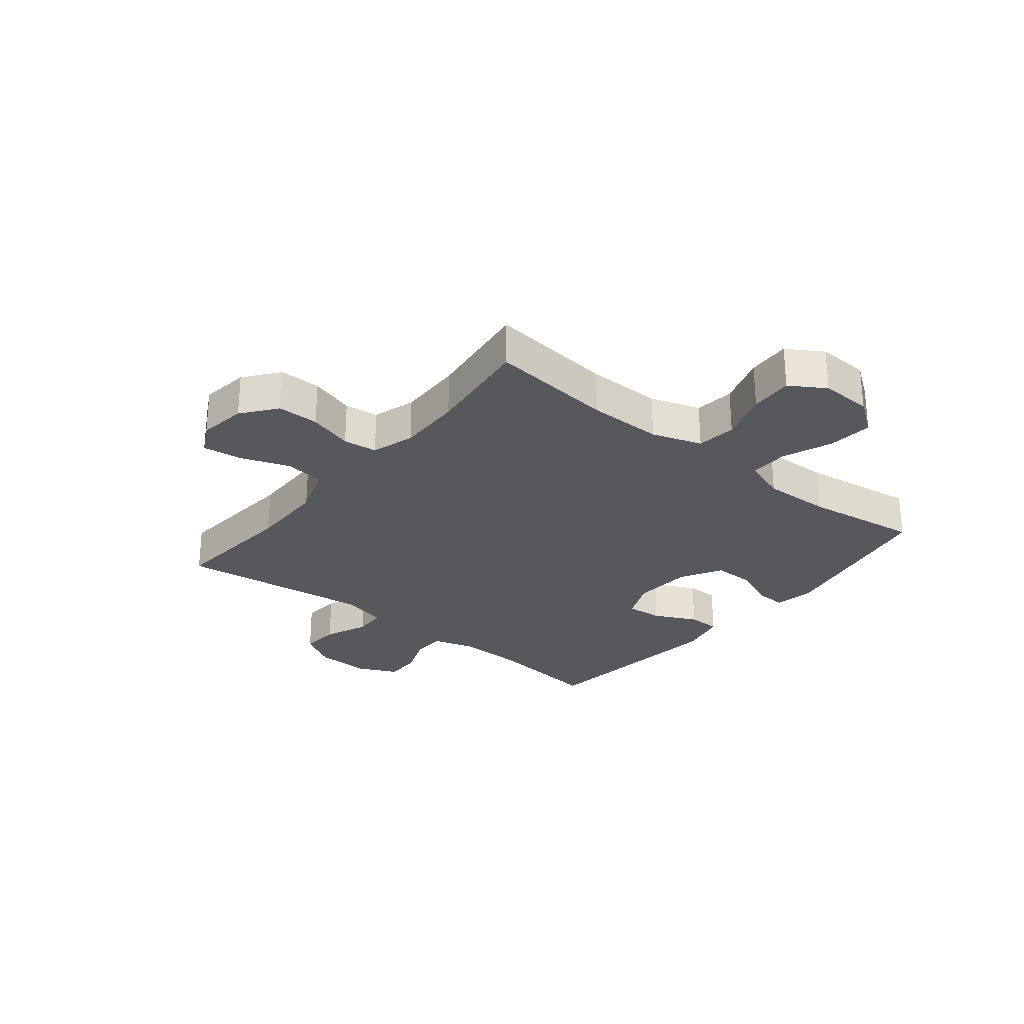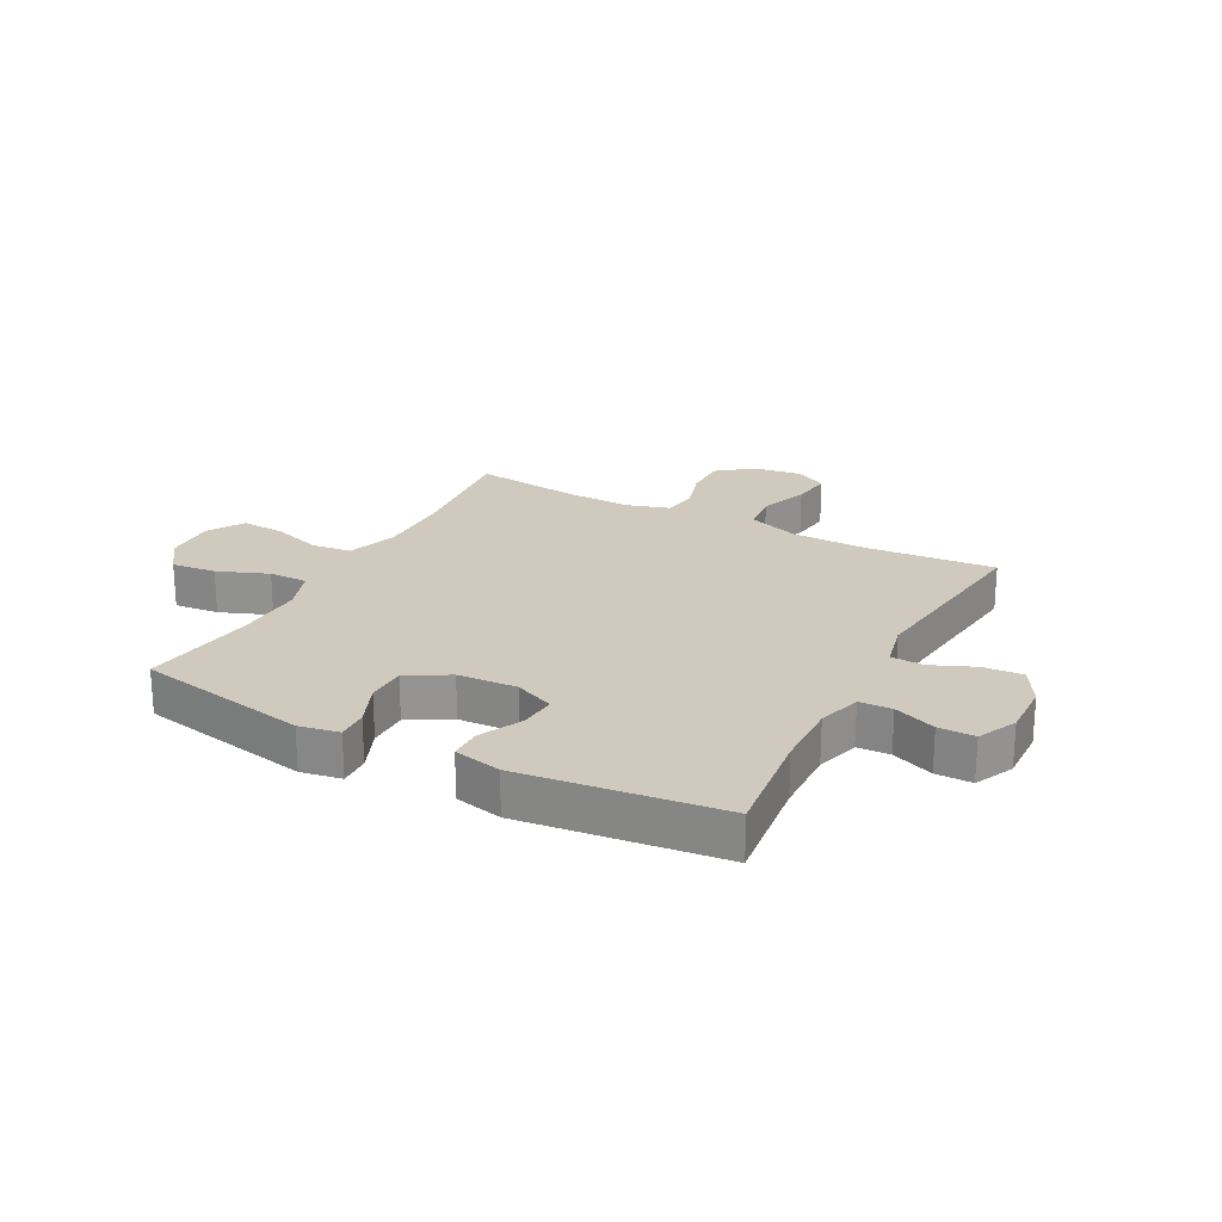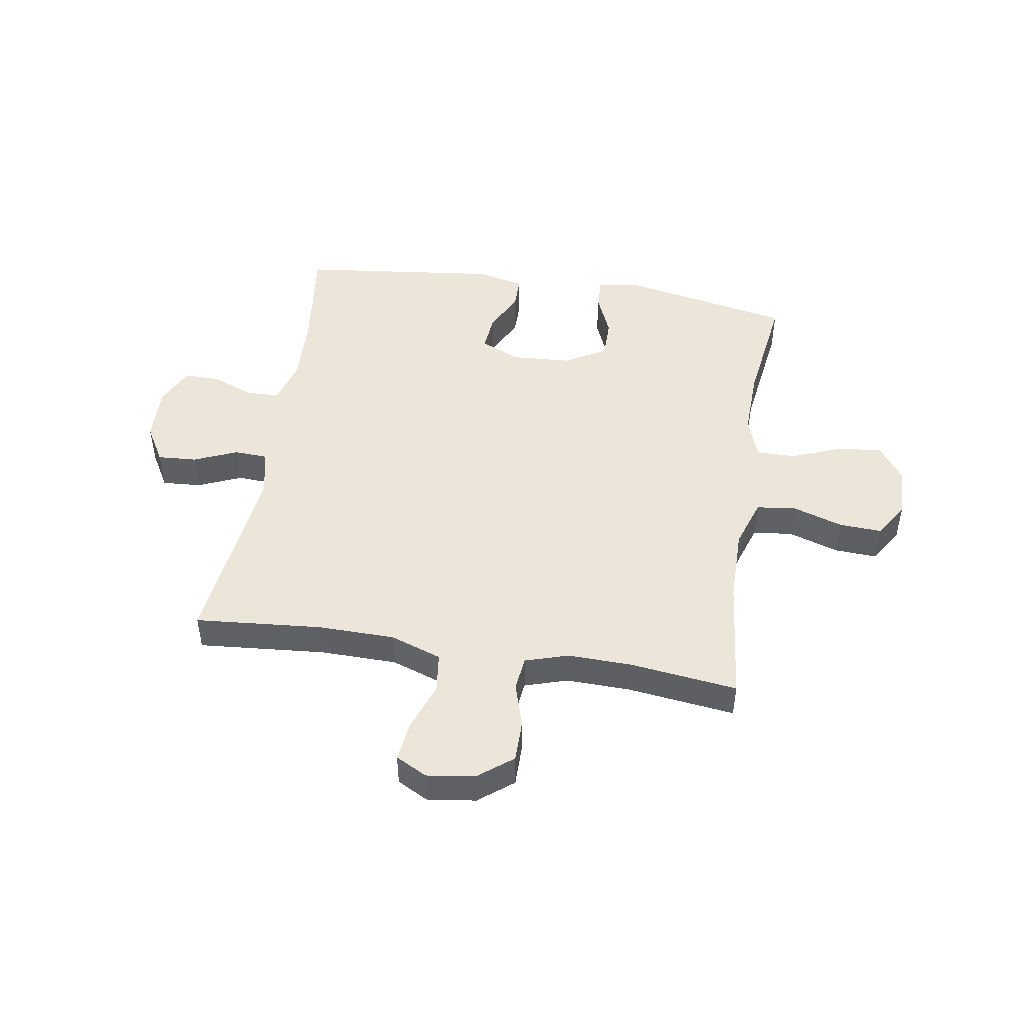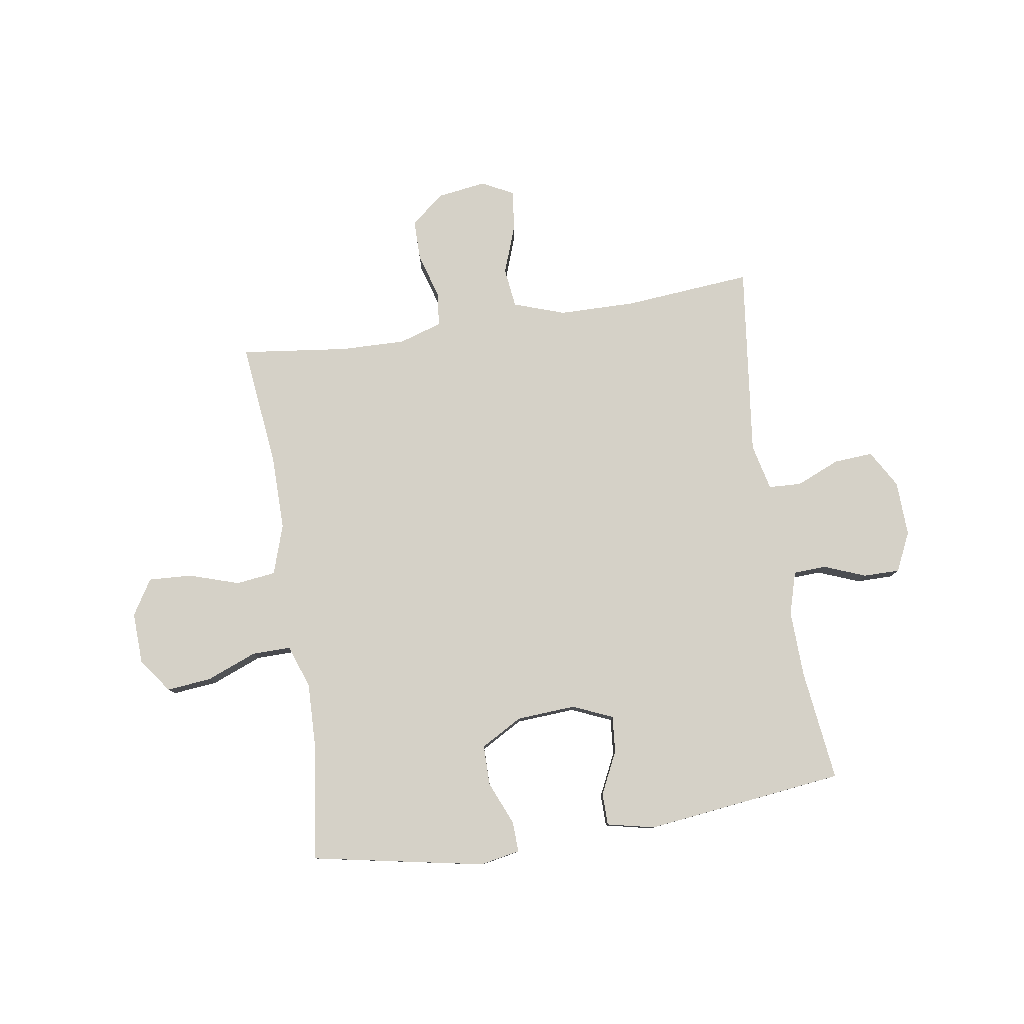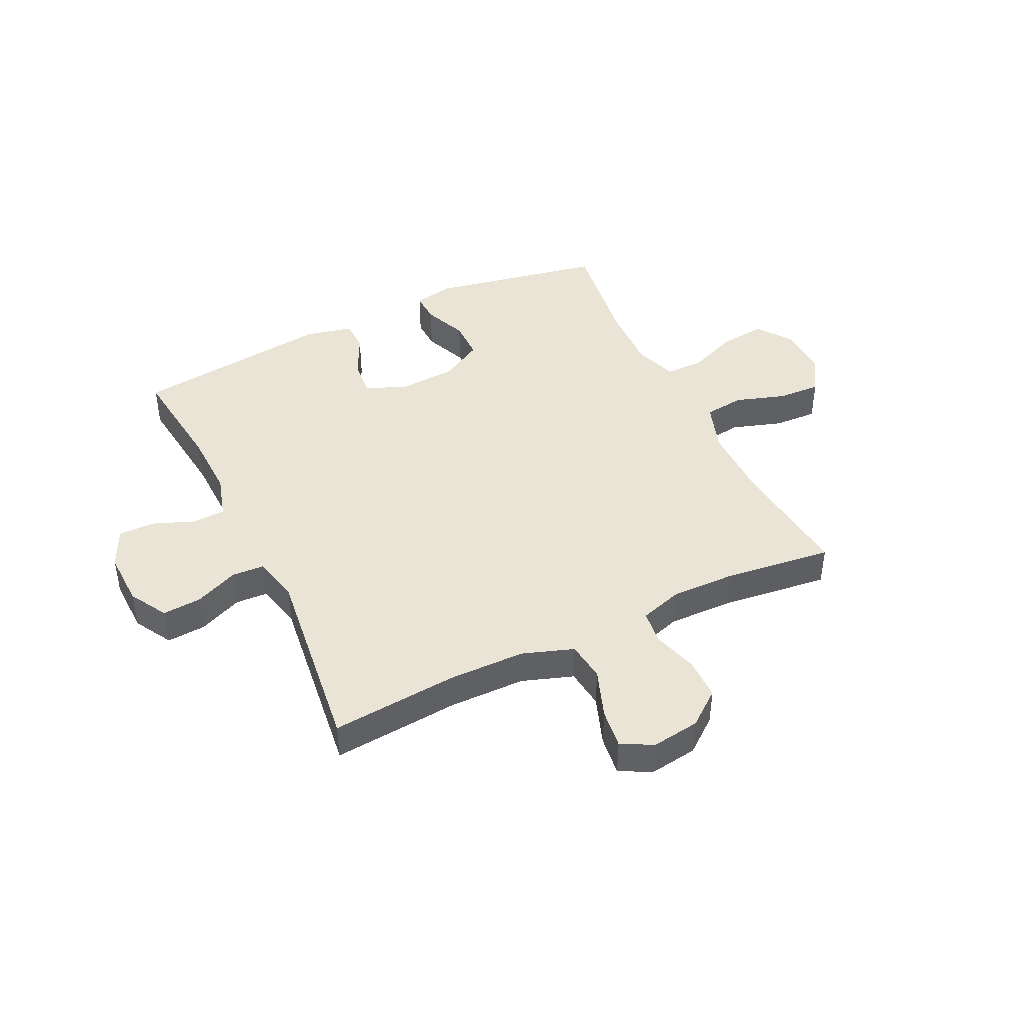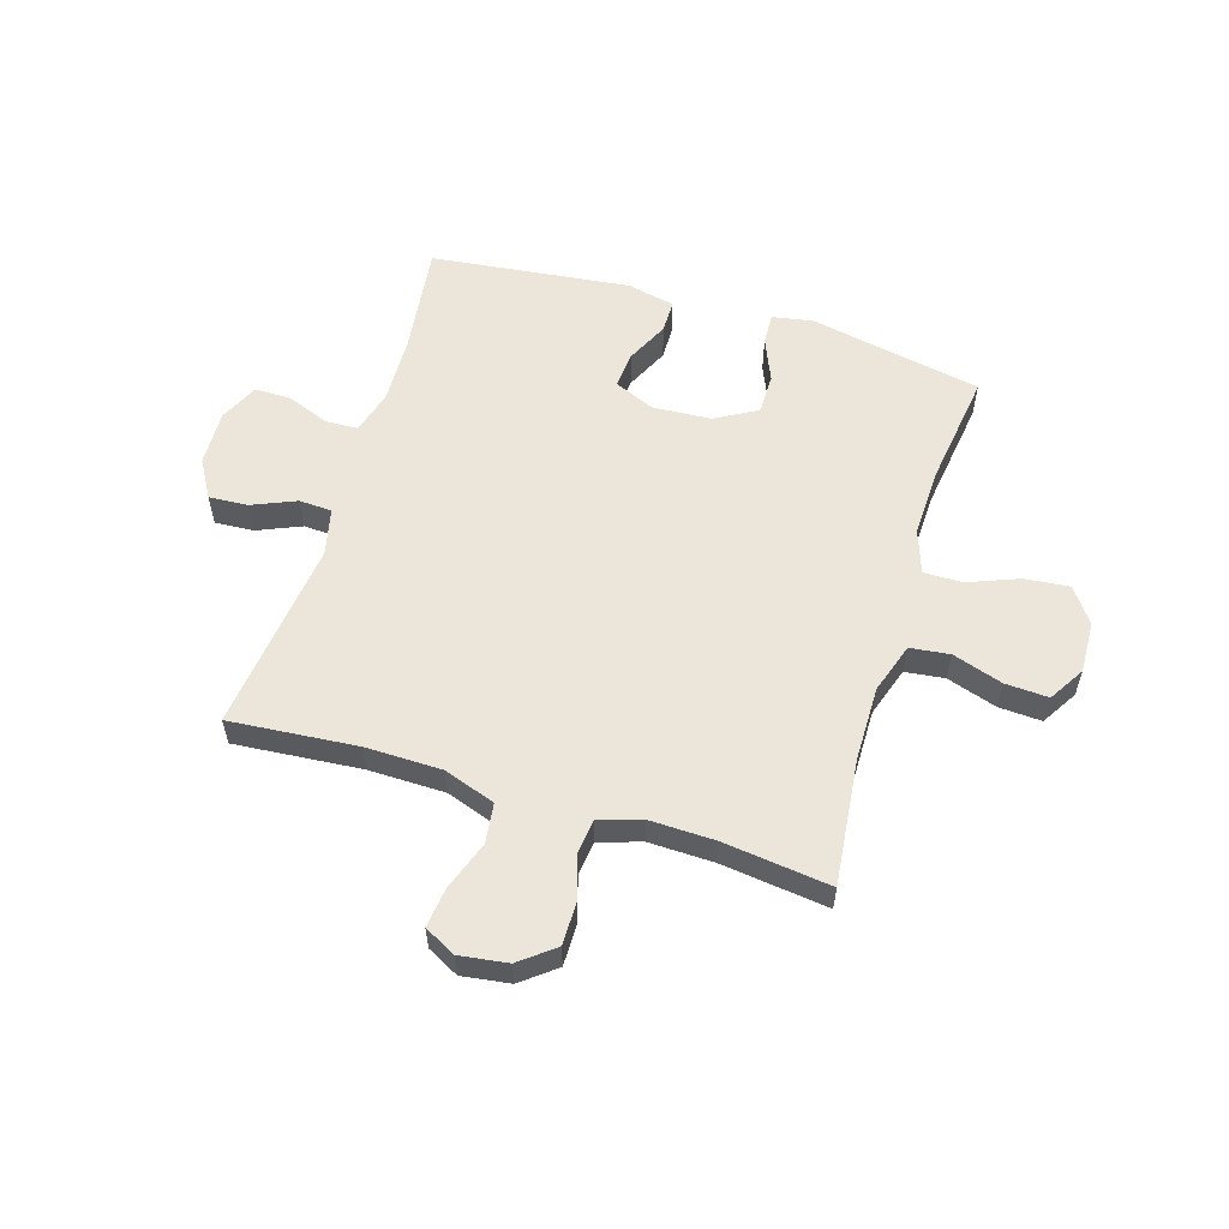
<metadata>
{"format":"obj","ext":"obj","renderer":"f3d","projection":"perspective","resolution":1024,"background":"white","views":[{"elev":-27.8,"azim":51.1,"up":"+Y"},{"elev":23.0,"azim":-152.0,"up":"+Y"},{"elev":47.8,"azim":9.1,"up":"+Y"},{"elev":79.6,"azim":171.1,"up":"+Y"},{"elev":43.9,"azim":-25.7,"up":"+Y"},{"elev":57.5,"azim":17.0,"up":"+Y"}]}
</metadata>
<code>
o path2054
v 0.3 0.0375 0.4531
v 0.1838 0.0375 0.4504
v 0.1066 0.0375 0.4745
v 0.0994 0.0375 0.5355
v 0.1237 0.0375 0.6158
v 0.1236 0.0375 0.6908
v 0.06193 0.0375 0.739
v -0.02478 0.0375 0.7512
v -0.08136 0.0375 0.7215
v -0.07232 0.0375 0.65
v -0.04081 0.0375 0.5626
v -0.04959 0.0375 0.4911
v -0.1415 0.0375 0.4593
v -0.2794 0.0375 0.4574
v -0.5085 0.0375 0.4768
v -0.4665 0.0375 0.131
v -0.4858 0.0375 0.0473
v -0.5445 0.0375 0.04437
v -0.6228 0.0375 0.07752
v -0.6931 0.0375 0.08219
v -0.7323 0.0375 0.01476
v -0.7354 0.0375 -0.0845
v -0.7024 0.0375 -0.1544
v -0.6373 0.0375 -0.1541
v -0.5622 0.0375 -0.1246
v -0.5036 0.0375 -0.1272
v -0.4809 0.0375 -0.2046
v -0.4843 0.0375 -0.3244
v -0.5085 0.0375 -0.5251
v -0.1502 0.0375 -0.5672
v -0.06493 0.0375 -0.5482
v -0.06448 0.0375 -0.4903
v -0.1014 0.0375 -0.4141
v -0.1072 0.0375 -0.3486
v -0.03562 0.0375 -0.3175
v 0.07031 0.0375 -0.3239
v 0.1453 0.0375 -0.3662
v 0.1456 0.0375 -0.4381
v 0.113 0.0375 -0.516
v 0.1106 0.0375 -0.5715
v 0.1829 0.0375 -0.5848
v 0.4932 0.0375 -0.5251
v 0.4646 0.0375 -0.3199
v 0.4606 0.0375 -0.198
v 0.4877 0.0375 -0.1206
v 0.5575 0.0375 -0.1213
v 0.6478 0.0375 -0.1567
v 0.7282 0.0375 -0.1647
v 0.773 0.0375 -0.1029
v 0.7763 0.0375 -0.01047
v 0.7369 0.0375 0.05321
v 0.6593 0.0375 0.04917
v 0.5693 0.0375 0.02
v 0.498 0.0375 0.02866
v 0.4682 0.0375 0.1183
v 0.4692 0.0375 0.253
v 0.4932 0.0375 0.4768
v 0.3 -0.0375 0.4531
v 0.1838 -0.0375 0.4504
v 0.1066 -0.0375 0.4745
v 0.0994 -0.0375 0.5355
v 0.1237 -0.0375 0.6158
v 0.1236 -0.0375 0.6908
v 0.06193 -0.0375 0.739
v -0.02478 -0.0375 0.7512
v -0.08136 -0.0375 0.7215
v -0.07232 -0.0375 0.65
v -0.04081 -0.0375 0.5626
v -0.04959 -0.0375 0.4911
v -0.1415 -0.0375 0.4593
v -0.2794 -0.0375 0.4574
v -0.5085 -0.0375 0.4768
v -0.4665 -0.0375 0.131
v -0.4858 -0.0375 0.0473
v -0.5445 -0.0375 0.04437
v -0.6228 -0.0375 0.07752
v -0.6931 -0.0375 0.08219
v -0.7323 -0.0375 0.01476
v -0.7354 -0.0375 -0.0845
v -0.7024 -0.0375 -0.1544
v -0.6373 -0.0375 -0.1541
v -0.5622 -0.0375 -0.1246
v -0.5036 -0.0375 -0.1272
v -0.4809 -0.0375 -0.2046
v -0.4843 -0.0375 -0.3244
v -0.5085 -0.0375 -0.5251
v -0.1502 -0.0375 -0.5672
v -0.06493 -0.0375 -0.5482
v -0.06448 -0.0375 -0.4903
v -0.1014 -0.0375 -0.4141
v -0.1072 -0.0375 -0.3486
v -0.03562 -0.0375 -0.3175
v 0.07031 -0.0375 -0.3239
v 0.1453 -0.0375 -0.3662
v 0.1456 -0.0375 -0.4381
v 0.113 -0.0375 -0.516
v 0.1106 -0.0375 -0.5715
v 0.1829 -0.0375 -0.5848
v 0.4932 -0.0375 -0.5251
v 0.4646 -0.0375 -0.3199
v 0.4606 -0.0375 -0.198
v 0.4877 -0.0375 -0.1206
v 0.5575 -0.0375 -0.1213
v 0.6478 -0.0375 -0.1567
v 0.7282 -0.0375 -0.1647
v 0.773 -0.0375 -0.1029
v 0.7763 -0.0375 -0.01047
v 0.7369 -0.0375 0.05321
v 0.6593 -0.0375 0.04917
v 0.5693 -0.0375 0.02
v 0.498 -0.0375 0.02866
v 0.4682 -0.0375 0.1183
v 0.4692 -0.0375 0.253
v 0.4932 -0.0375 0.4768
v 0.773 0.0375 -0.1029
v 0.7763 0.0375 -0.01047
v 0.7369 0.0375 0.05321
v 0.7369 0.0375 0.05321
v 0.7282 0.0375 -0.1647
v 0.6593 0.0375 0.04917
v 0.6478 0.0375 -0.1567
v 0.5693 0.0375 0.02
v 0.5575 0.0375 -0.1213
v 0.498 0.0375 0.02866
v 0.498 0.0375 0.02866
v 0.4877 0.0375 -0.1206
v 0.4877 0.0375 -0.1206
v 0.4682 0.0375 0.1183
v 0.4606 0.0375 -0.198
v 0.4692 0.0375 0.253
v 0.4932 0.0375 0.4768
v 0.4932 0.0375 0.4768
v 0.4932 0.0375 -0.5251
v 0.4932 0.0375 -0.5251
v 0.4646 0.0375 -0.3199
v 0.3 0.0375 0.4531
v 0.1838 0.0375 0.4504
v 0.1829 0.0375 -0.5848
v 0.1066 0.0375 0.4745
v 0.1066 0.0375 0.4745
v 0.1106 0.0375 -0.5715
v 0.1106 0.0375 -0.5715
v 0.1453 0.0375 -0.3662
v 0.1453 0.0375 -0.3662
v 0.1456 0.0375 -0.4381
v 0.113 0.0375 -0.516
v 0.07031 0.0375 -0.3239
v 0.0994 0.0375 0.5355
v 0.1237 0.0375 0.6158
v 0.1236 0.0375 0.6908
v 0.06193 0.0375 0.739
v -0.03562 0.0375 -0.3175
v -0.02478 0.0375 0.7512
v -0.08136 0.0375 0.7215
v -0.08136 0.0375 0.7215
v -0.1072 0.0375 -0.3486
v -0.1072 0.0375 -0.3486
v -0.04081 0.0375 0.5626
v -0.04959 0.0375 0.4911
v -0.04959 0.0375 0.4911
v -0.07232 0.0375 0.65
v -0.1415 0.0375 0.4593
v -0.06493 0.0375 -0.5482
v -0.06493 0.0375 -0.5482
v -0.06448 0.0375 -0.4903
v -0.1014 0.0375 -0.4141
v -0.1502 0.0375 -0.5672
v -0.2794 0.0375 0.4574
v -0.5085 0.0375 -0.5251
v -0.5085 0.0375 -0.5251
v -0.4809 0.0375 -0.2046
v -0.4843 0.0375 -0.3244
v -0.4665 0.0375 0.131
v -0.4858 0.0375 0.0473
v -0.4858 0.0375 0.0473
v -0.5036 0.0375 -0.1272
v -0.5036 0.0375 -0.1272
v -0.5085 0.0375 0.4768
v -0.5085 0.0375 0.4768
v -0.5445 0.0375 0.04437
v -0.5622 0.0375 -0.1246
v -0.6228 0.0375 0.07752
v -0.6373 0.0375 -0.1541
v -0.6931 0.0375 0.08219
v -0.6931 0.0375 0.08219
v -0.7024 0.0375 -0.1544
v -0.7024 0.0375 -0.1544
v -0.7323 0.0375 0.01476
v -0.7354 0.0375 -0.0845
v 0.773 -0.0375 -0.1029
v 0.7763 -0.0375 -0.01047
v 0.7369 -0.0375 0.05321
v 0.7369 -0.0375 0.05321
v 0.7282 -0.0375 -0.1647
v 0.6593 -0.0375 0.04917
v 0.6478 -0.0375 -0.1567
v 0.5693 -0.0375 0.02
v 0.5575 -0.0375 -0.1213
v 0.498 -0.0375 0.02866
v 0.498 -0.0375 0.02866
v 0.4877 -0.0375 -0.1206
v 0.4877 -0.0375 -0.1206
v 0.4682 -0.0375 0.1183
v 0.4606 -0.0375 -0.198
v 0.4692 -0.0375 0.253
v 0.4932 -0.0375 0.4768
v 0.4932 -0.0375 0.4768
v 0.4932 -0.0375 -0.5251
v 0.4932 -0.0375 -0.5251
v 0.4646 -0.0375 -0.3199
v 0.3 -0.0375 0.4531
v 0.1838 -0.0375 0.4504
v 0.1829 -0.0375 -0.5848
v 0.1066 -0.0375 0.4745
v 0.1066 -0.0375 0.4745
v 0.1106 -0.0375 -0.5715
v 0.1106 -0.0375 -0.5715
v 0.1453 -0.0375 -0.3662
v 0.1453 -0.0375 -0.3662
v 0.1456 -0.0375 -0.4381
v 0.113 -0.0375 -0.516
v 0.07031 -0.0375 -0.3239
v 0.0994 -0.0375 0.5355
v 0.1237 -0.0375 0.6158
v 0.1236 -0.0375 0.6908
v 0.06193 -0.0375 0.739
v -0.03562 -0.0375 -0.3175
v -0.02478 -0.0375 0.7512
v -0.08136 -0.0375 0.7215
v -0.08136 -0.0375 0.7215
v -0.1072 -0.0375 -0.3486
v -0.1072 -0.0375 -0.3486
v -0.04081 -0.0375 0.5626
v -0.04959 -0.0375 0.4911
v -0.04959 -0.0375 0.4911
v -0.07232 -0.0375 0.65
v -0.1415 -0.0375 0.4593
v -0.06493 -0.0375 -0.5482
v -0.06493 -0.0375 -0.5482
v -0.06448 -0.0375 -0.4903
v -0.1014 -0.0375 -0.4141
v -0.1502 -0.0375 -0.5672
v -0.2794 -0.0375 0.4574
v -0.5085 -0.0375 -0.5251
v -0.5085 -0.0375 -0.5251
v -0.4809 -0.0375 -0.2046
v -0.4843 -0.0375 -0.3244
v -0.4665 -0.0375 0.131
v -0.4858 -0.0375 0.0473
v -0.4858 -0.0375 0.0473
v -0.5036 -0.0375 -0.1272
v -0.5036 -0.0375 -0.1272
v -0.5085 -0.0375 0.4768
v -0.5085 -0.0375 0.4768
v -0.5445 -0.0375 0.04437
v -0.5622 -0.0375 -0.1246
v -0.6228 -0.0375 0.07752
v -0.6373 -0.0375 -0.1541
v -0.6931 -0.0375 0.08219
v -0.6931 -0.0375 0.08219
v -0.7024 -0.0375 -0.1544
v -0.7024 -0.0375 -0.1544
v -0.7323 -0.0375 0.01476
v -0.7354 -0.0375 -0.0845
f 247 231 246
f 236 224 226
f 233 224 236
f 191 195 190
f 194 190 196
f 227 248 249
f 196 197 198
f 236 228 229
f 256 263 264
f 241 242 240
f 197 199 198
f 198 199 201
f 203 205 212
f 263 256 257
f 263 257 259
f 255 257 256
f 234 223 233
f 251 249 255
f 204 218 210
f 256 264 258
f 208 220 213
f 223 224 233
f 222 203 212
f 214 234 237
f 231 251 246
f 248 237 243
f 212 205 211
f 248 243 253
f 197 196 195
f 222 212 227
f 203 201 199
f 190 195 196
f 236 226 228
f 227 249 231
f 242 247 244
f 231 249 251
f 258 264 261
f 251 255 256
f 227 237 248
f 192 195 191
f 241 231 247
f 227 214 237
f 201 203 222
f 210 220 208
f 218 204 222
f 226 224 225
f 221 213 220
f 234 214 223
f 240 242 238
f 201 222 204
f 242 241 247
f 211 205 206
f 216 213 221
f 218 220 210
f 227 212 214
f 49 50 107 106
f 50 118 193 107
f 48 49 106 105
f 51 52 109 108
f 47 48 105 104
f 52 53 110 109
f 46 47 104 103
f 53 125 200 110
f 127 46 103 202
f 54 55 112 111
f 44 45 102 101
f 56 132 207 113
f 134 43 100 209
f 55 56 113 112
f 43 44 101 100
f 57 1 58 114
f 1 2 59 58
f 41 42 99 98
f 2 140 215 59
f 142 41 98 217
f 144 38 95 219
f 39 40 97 96
f 38 39 96 95
f 36 37 94 93
f 4 5 62 61
f 5 6 63 62
f 6 7 64 63
f 3 4 61 60
f 35 36 93 92
f 7 8 65 64
f 8 155 230 65
f 157 35 92 232
f 11 160 235 68
f 10 11 68 67
f 9 10 67 66
f 12 13 70 69
f 164 32 89 239
f 32 33 90 89
f 30 31 88 87
f 33 34 91 90
f 13 14 71 70
f 170 30 87 245
f 27 28 85 84
f 16 175 250 73
f 177 27 84 252
f 179 16 73 254
f 14 15 72 71
f 17 18 75 74
f 28 29 86 85
f 25 26 83 82
f 18 19 76 75
f 24 25 82 81
f 19 185 260 76
f 187 24 81 262
f 20 21 78 77
f 22 23 80 79
f 21 22 79 78
f 172 171 156
f 161 151 149
f 158 161 149
f 116 115 120
f 119 121 115
f 152 174 173
f 121 123 122
f 161 154 153
f 181 189 188
f 166 165 167
f 122 123 124
f 123 126 124
f 128 137 130
f 188 182 181
f 188 184 182
f 180 181 182
f 159 158 148
f 176 180 174
f 129 135 143
f 181 183 189
f 133 138 145
f 148 158 149
f 147 137 128
f 139 162 159
f 156 171 176
f 173 168 162
f 137 136 130
f 173 178 168
f 122 120 121
f 147 152 137
f 128 124 126
f 115 121 120
f 161 153 151
f 152 156 174
f 167 169 172
f 156 176 174
f 183 186 189
f 176 181 180
f 152 173 162
f 117 116 120
f 166 172 156
f 152 162 139
f 126 147 128
f 135 133 145
f 143 147 129
f 151 150 149
f 146 145 138
f 159 148 139
f 165 163 167
f 126 129 147
f 167 172 166
f 136 131 130
f 141 146 138
f 143 135 145
f 152 139 137

</code>
